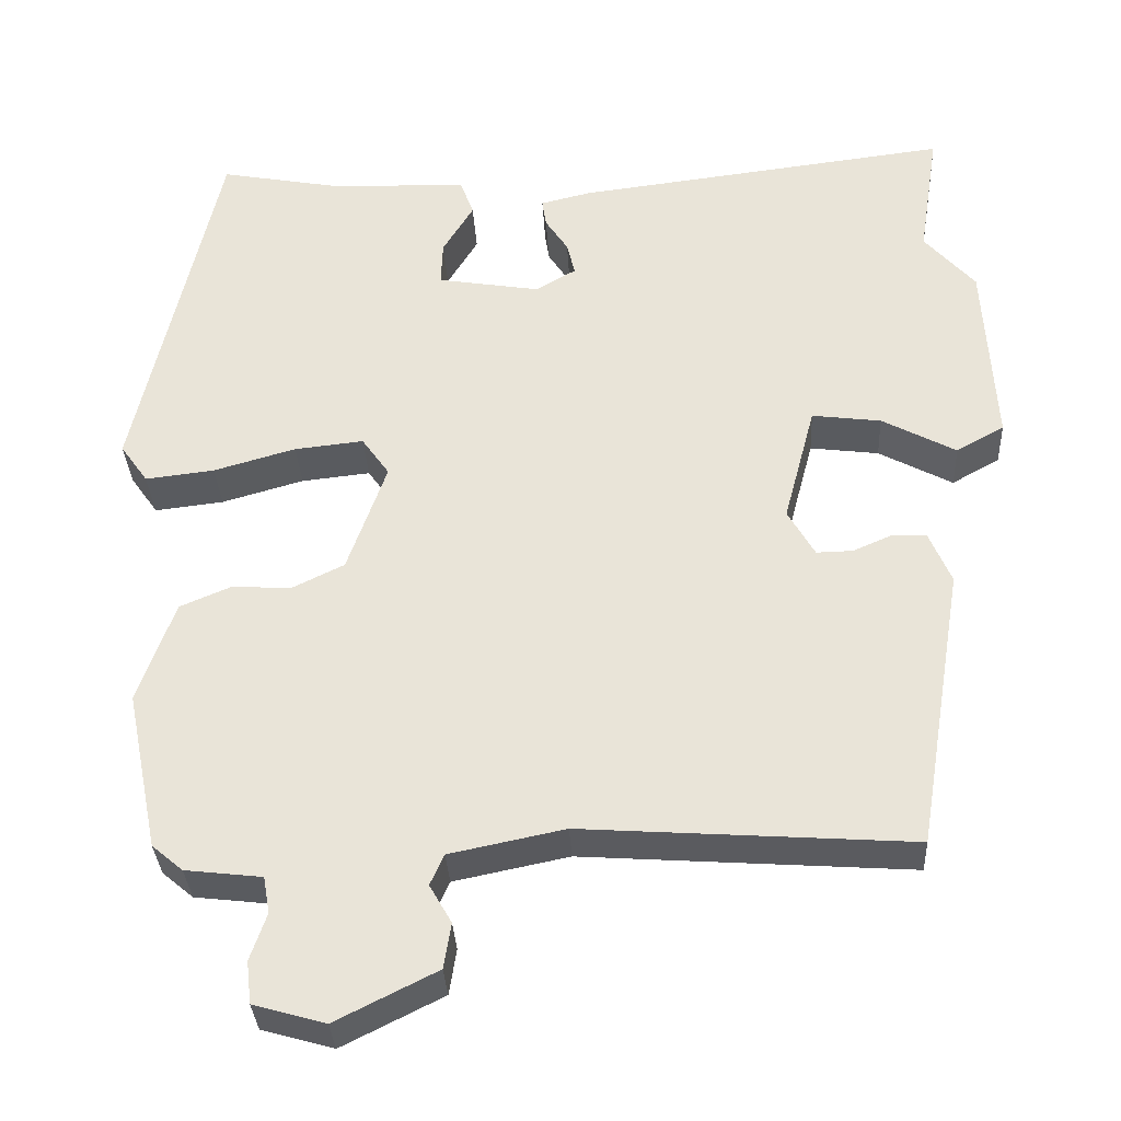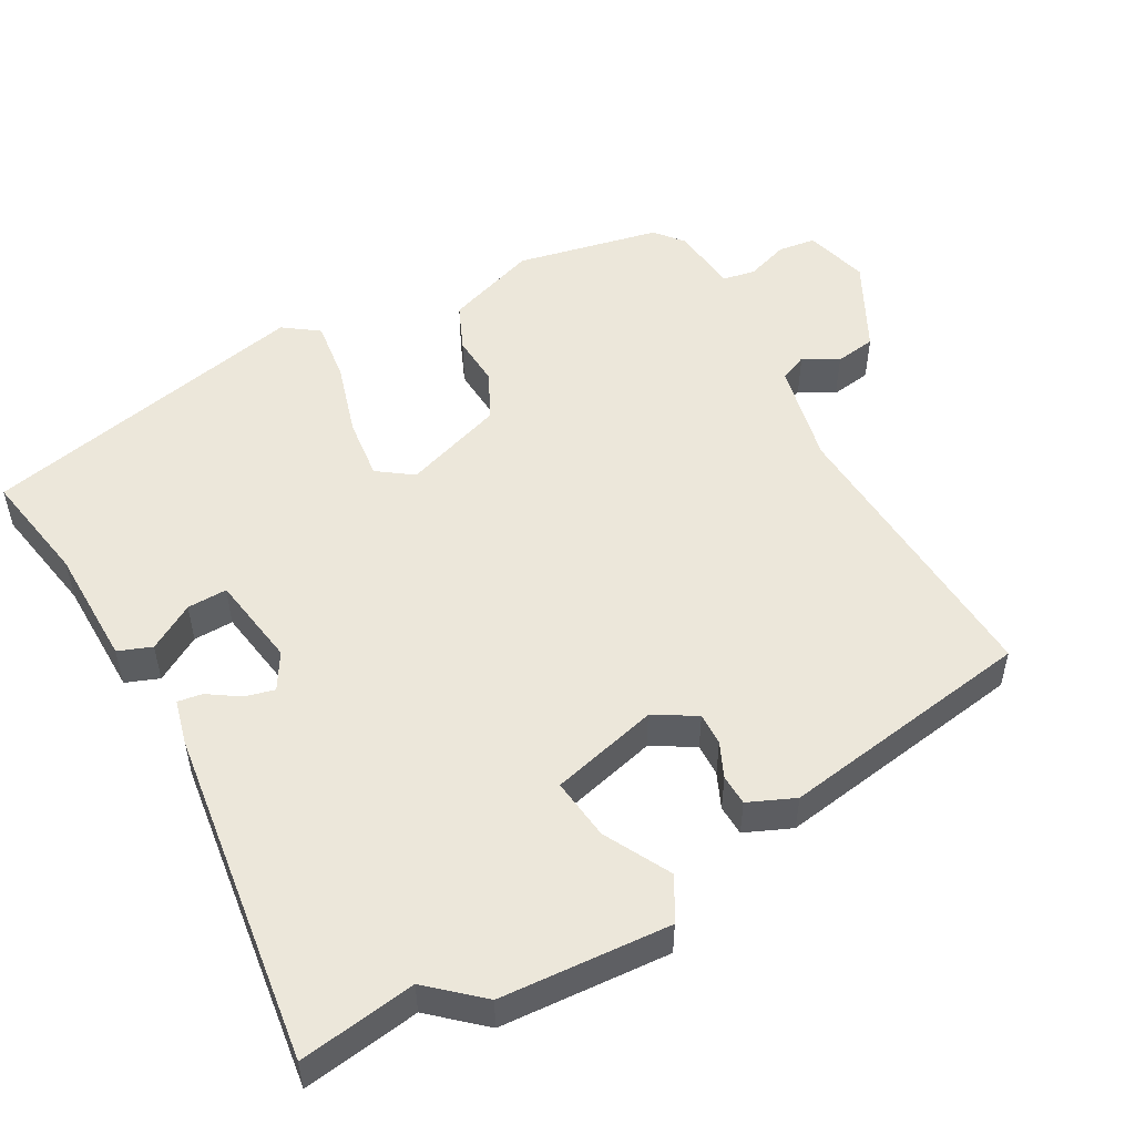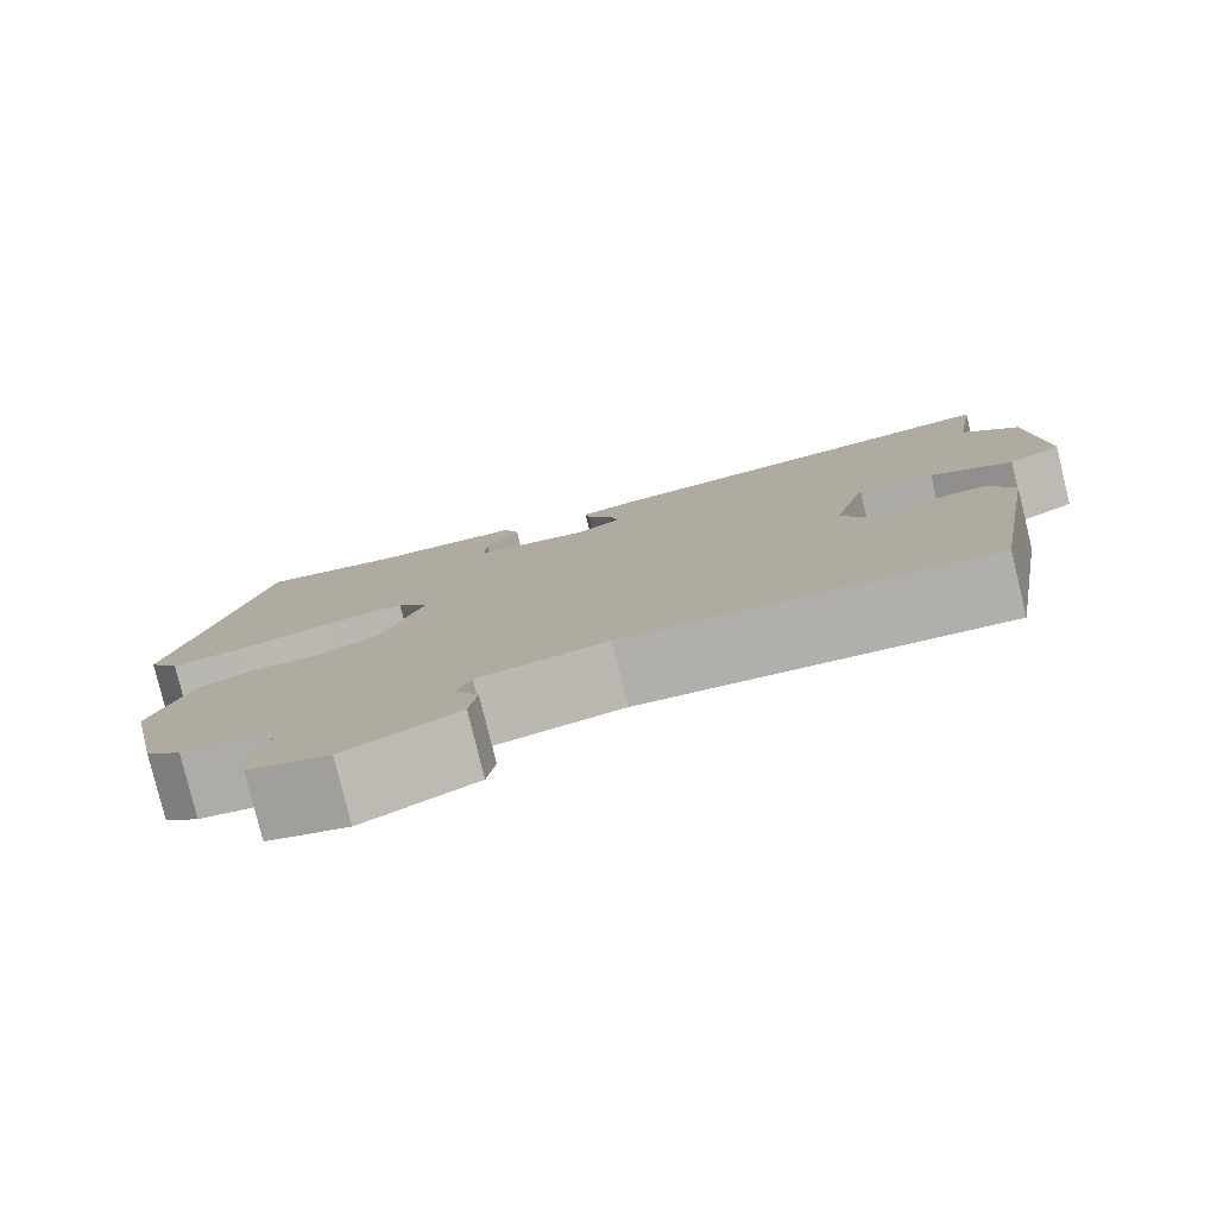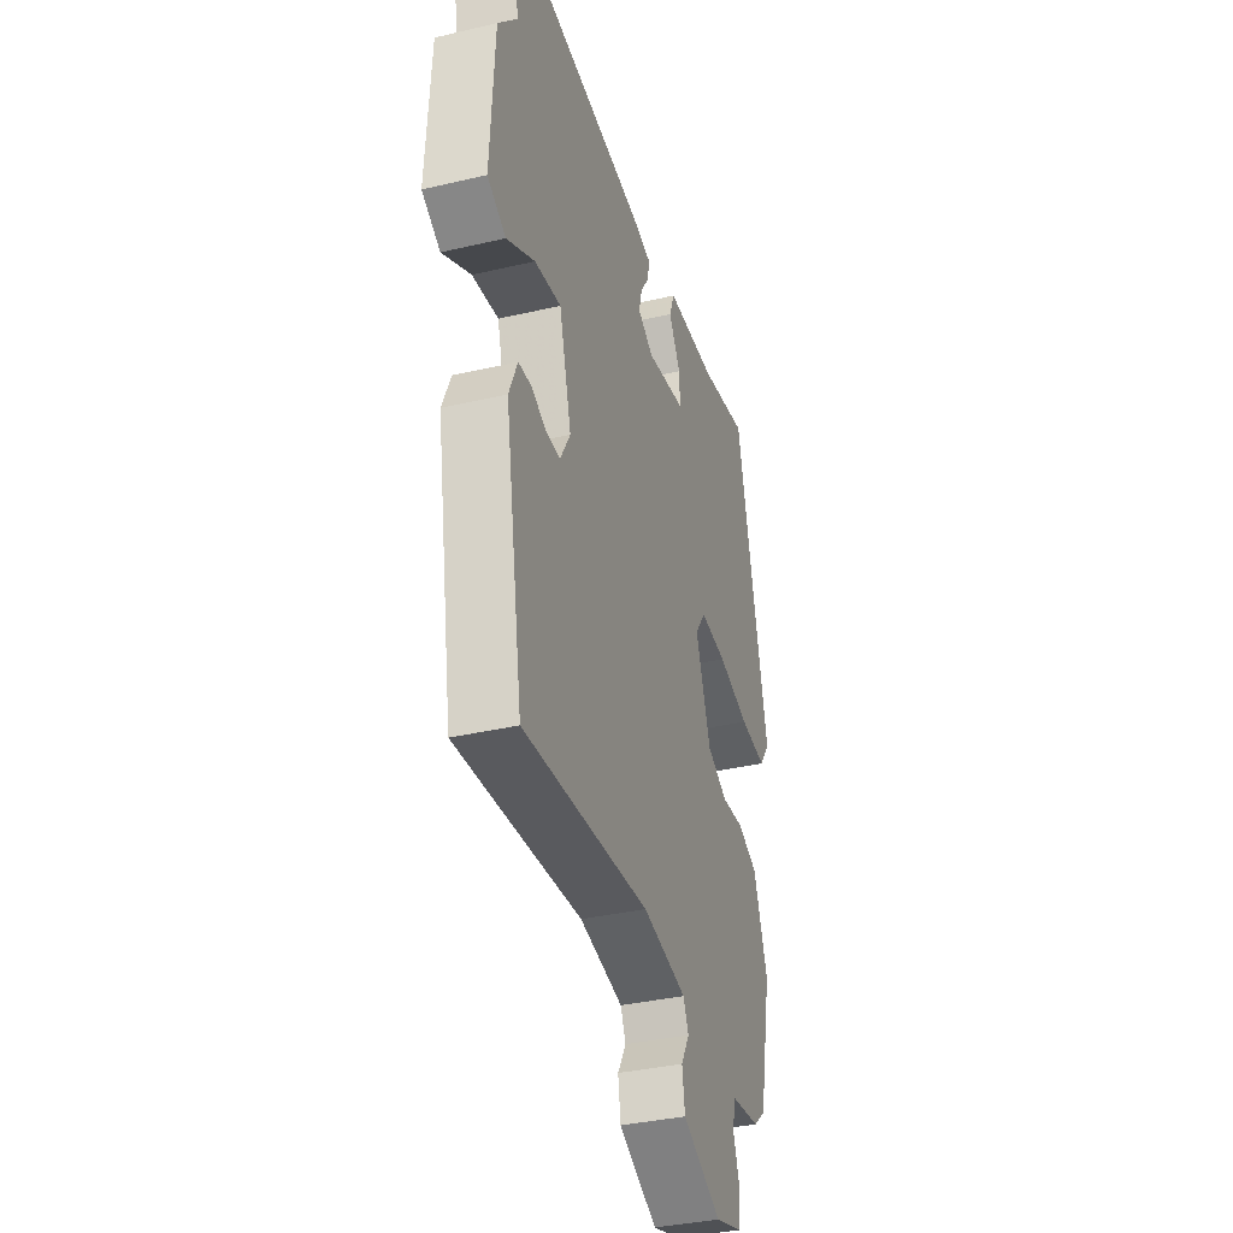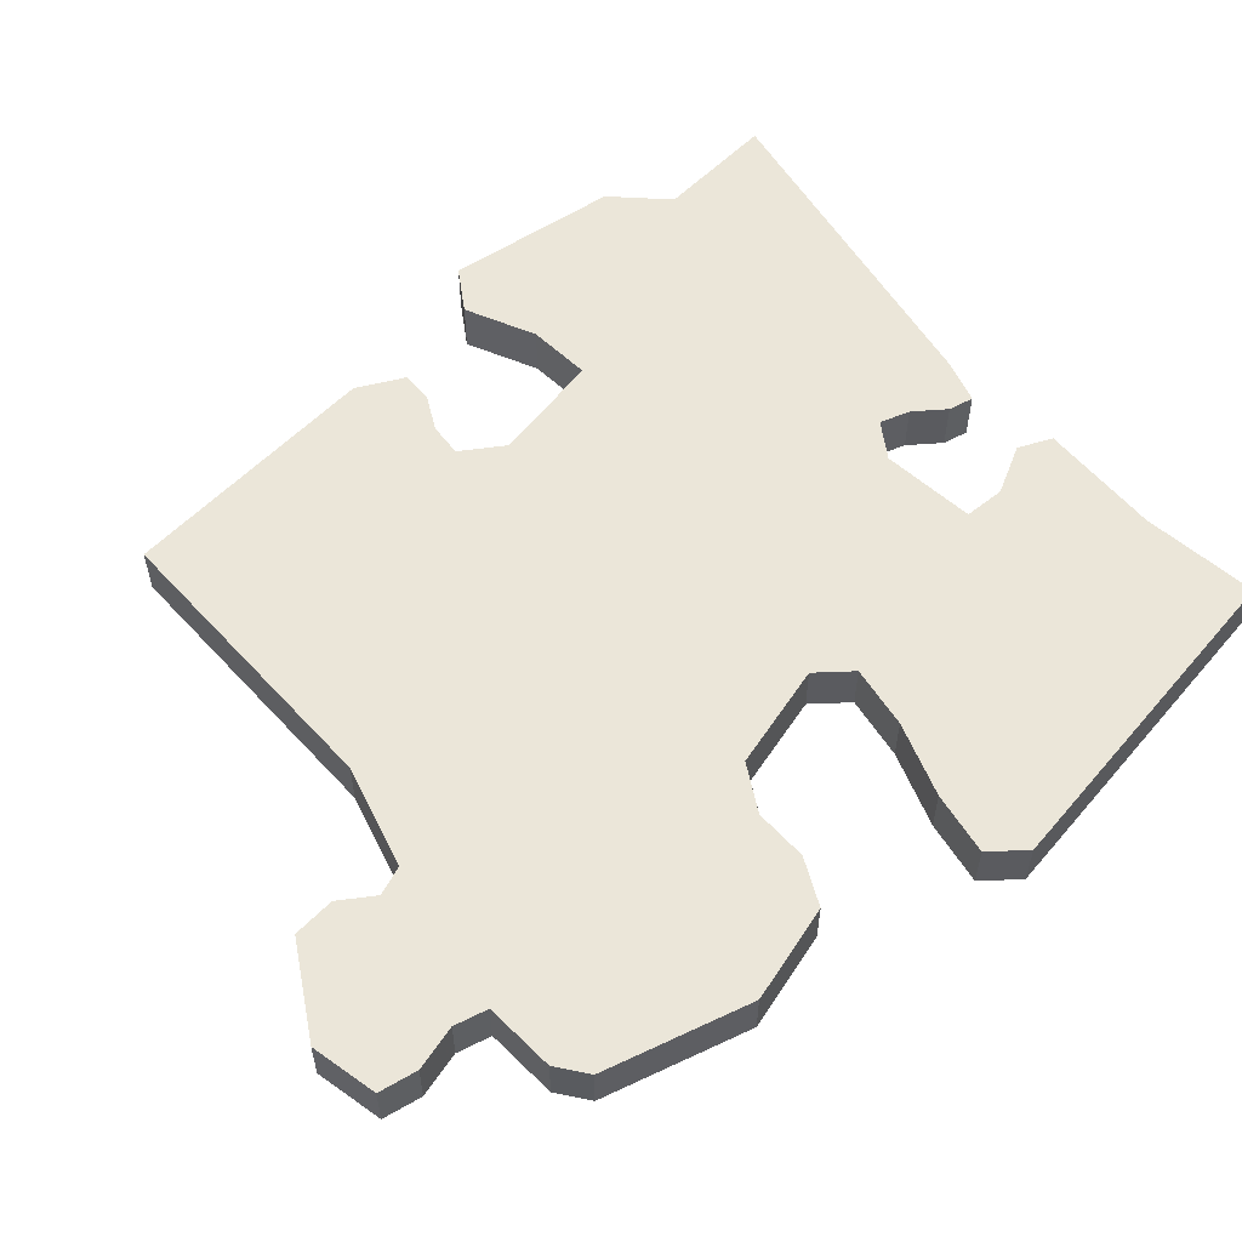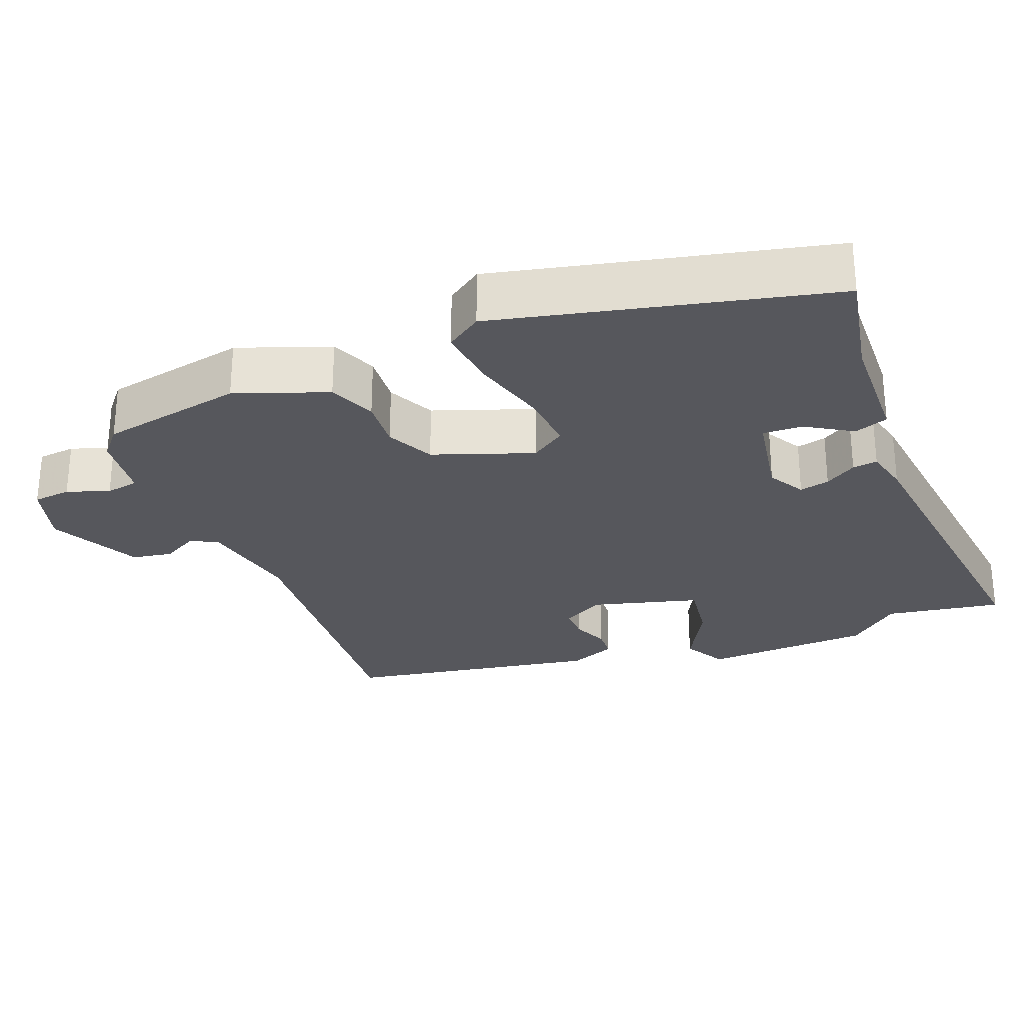
<metadata>
{"format":"obj","ext":"obj","renderer":"f3d","projection":"perspective","resolution":1024,"background":"white","views":[{"elev":-33.2,"azim":3.0,"up":"+Z"},{"elev":52.0,"azim":61.5,"up":"+Y"},{"elev":-79.9,"azim":13.8,"up":"+Z"},{"elev":-35.7,"azim":107.1,"up":"+Z"},{"elev":56.2,"azim":-127.7,"up":"+Y"},{"elev":-27.6,"azim":-69.0,"up":"+Y"}]}
</metadata>
<code>
v -0.448 0.07 0.537
v -0.293 0.07 0.508
v -0.129 0.07 0.504
v -0.112 0.07 0.458
v -0.15 0.07 0.395
v -0.152 0.07 0.34
v -0.026 0.07 0.319
v 0.024 0.07 0.348
v 0.014 0.07 0.389
v -0.014 0.07 0.432
v -0.019 0.07 0.466
v 0.043 0.07 0.481
v 0.506 0.07 0.538
v 0.481 0.07 0.378
v 0.543 0.07 0.307
v 0.556 0.07 0.074
v 0.497 0.07 0.041
v 0.406 0.07 0.09
v 0.321 0.07 0.101
v 0.282 0.07 -0.046
v 0.315 0.07 -0.104
v 0.36 0.07 -0.103
v 0.408 0.07 -0.082
v 0.45 0.07 -0.084
v 0.477 0.07 -0.148
v 0.419 0.07 -0.498
v 0.015 0.07 -0.47
v -0.126 0.07 -0.499
v -0.143 0.07 -0.537
v -0.116 0.07 -0.584
v -0.125 0.07 -0.64
v -0.249 0.07 -0.702
v -0.337 0.07 -0.677
v -0.343 0.07 -0.625
v -0.323 0.07 -0.567
v -0.331 0.07 -0.522
v -0.425 0.07 -0.511
v -0.463 0.07 -0.479
v -0.503 0.07 -0.282
v -0.458 0.07 -0.156
v -0.394 0.07 -0.129
v -0.323 0.07 -0.134
v -0.258 0.07 -0.102
v -0.21 0.07 0.035
v -0.244 0.07 0.083
v -0.329 0.07 0.074
v -0.43 0.07 0.045
v -0.515 0.07 0.035
v -0.549 0.07 0.083
v -0.448 0 0.537
v -0.293 0 0.508
v -0.129 0 0.504
v -0.112 0 0.458
v -0.15 0 0.395
v -0.152 0 0.34
v -0.026 0 0.319
v 0.024 0 0.348
v 0.014 0 0.389
v -0.014 0 0.432
v -0.019 0 0.466
v 0.043 0 0.481
v 0.506 0 0.538
v 0.481 0 0.378
v 0.543 0 0.307
v 0.556 0 0.074
v 0.497 0 0.041
v 0.406 0 0.09
v 0.321 0 0.101
v 0.282 0 -0.046
v 0.315 0 -0.104
v 0.36 0 -0.103
v 0.408 0 -0.082
v 0.45 0 -0.084
v 0.477 0 -0.148
v 0.419 0 -0.498
v 0.015 0 -0.47
v -0.126 0 -0.499
v -0.143 0 -0.537
v -0.116 0 -0.584
v -0.125 0 -0.64
v -0.249 0 -0.702
v -0.337 0 -0.677
v -0.343 0 -0.625
v -0.323 0 -0.567
v -0.331 0 -0.522
v -0.425 0 -0.511
v -0.463 0 -0.479
v -0.503 0 -0.282
v -0.458 0 -0.156
v -0.394 0 -0.129
v -0.323 0 -0.134
v -0.258 0 -0.102
v -0.21 0 0.035
v -0.244 0 0.083
v -0.329 0 0.074
v -0.43 0 0.045
v -0.515 0 0.035
v -0.549 0 0.083
f 46 47 48 49
f 45 46 49 1
f 44 45 1 2
f 39 40 41 42
f 39 42 43
f 36 37 38 39
f 36 39 43
f 35 36 43 44
f 33 34 35
f 32 33 35 44
f 29 30 31 32
f 28 29 32 44
f 24 25 26 27
f 22 23 24 27
f 21 22 27 28
f 20 21 28 44
f 15 16 17 18
f 14 15 18 19
f 13 14 19
f 12 13 19
f 9 10 11 12
f 8 9 12 19
f 7 8 19 20
f 2 3 4 5
f 2 5 6
f 44 2 6
f 6 7 20 44
f 98 97 96 95
f 50 98 95 94
f 51 50 94 93
f 91 90 89 88
f 92 91 88
f 88 87 86 85
f 92 88 85
f 93 92 85 84
f 84 83 82
f 93 84 82 81
f 81 80 79 78
f 93 81 78 77
f 76 75 74 73
f 76 73 72 71
f 77 76 71 70
f 93 77 70 69
f 67 66 65 64
f 68 67 64 63
f 68 63 62
f 68 62 61
f 61 60 59 58
f 68 61 58 57
f 69 68 57 56
f 54 53 52 51
f 55 54 51
f 55 51 93
f 93 69 56 55
f 1 50 51 2
f 2 51 52 3
f 3 52 53 4
f 4 53 54 5
f 5 54 55 6
f 6 55 56 7
f 7 56 57 8
f 8 57 58 9
f 9 58 59 10
f 10 59 60 11
f 11 60 61 12
f 12 61 62 13
f 13 62 63 14
f 14 63 64 15
f 15 64 65 16
f 16 65 66 17
f 17 66 67 18
f 18 67 68 19
f 19 68 69 20
f 20 69 70 21
f 21 70 71 22
f 22 71 72 23
f 23 72 73 24
f 24 73 74 25
f 25 74 75 26
f 26 75 76 27
f 27 76 77 28
f 28 77 78 29
f 29 78 79 30
f 30 79 80 31
f 31 80 81 32
f 32 81 82 33
f 33 82 83 34
f 34 83 84 35
f 35 84 85 36
f 36 85 86 37
f 37 86 87 38
f 38 87 88 39
f 39 88 89 40
f 40 89 90 41
f 41 90 91 42
f 42 91 92 43
f 43 92 93 44
f 44 93 94 45
f 45 94 95 46
f 46 95 96 47
f 47 96 97 48
f 48 97 98 49
f 49 98 50 1

</code>
